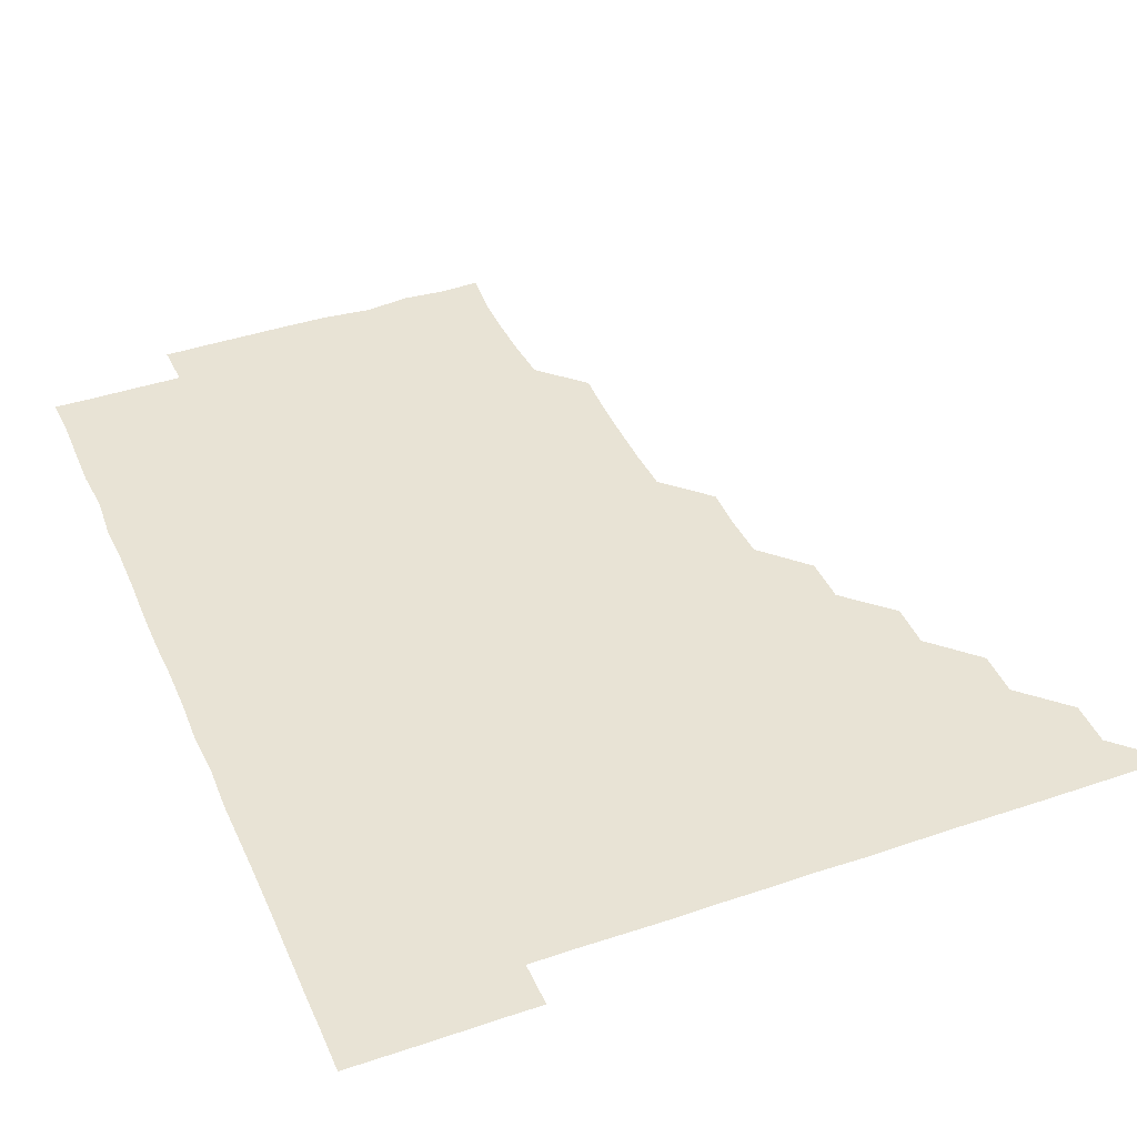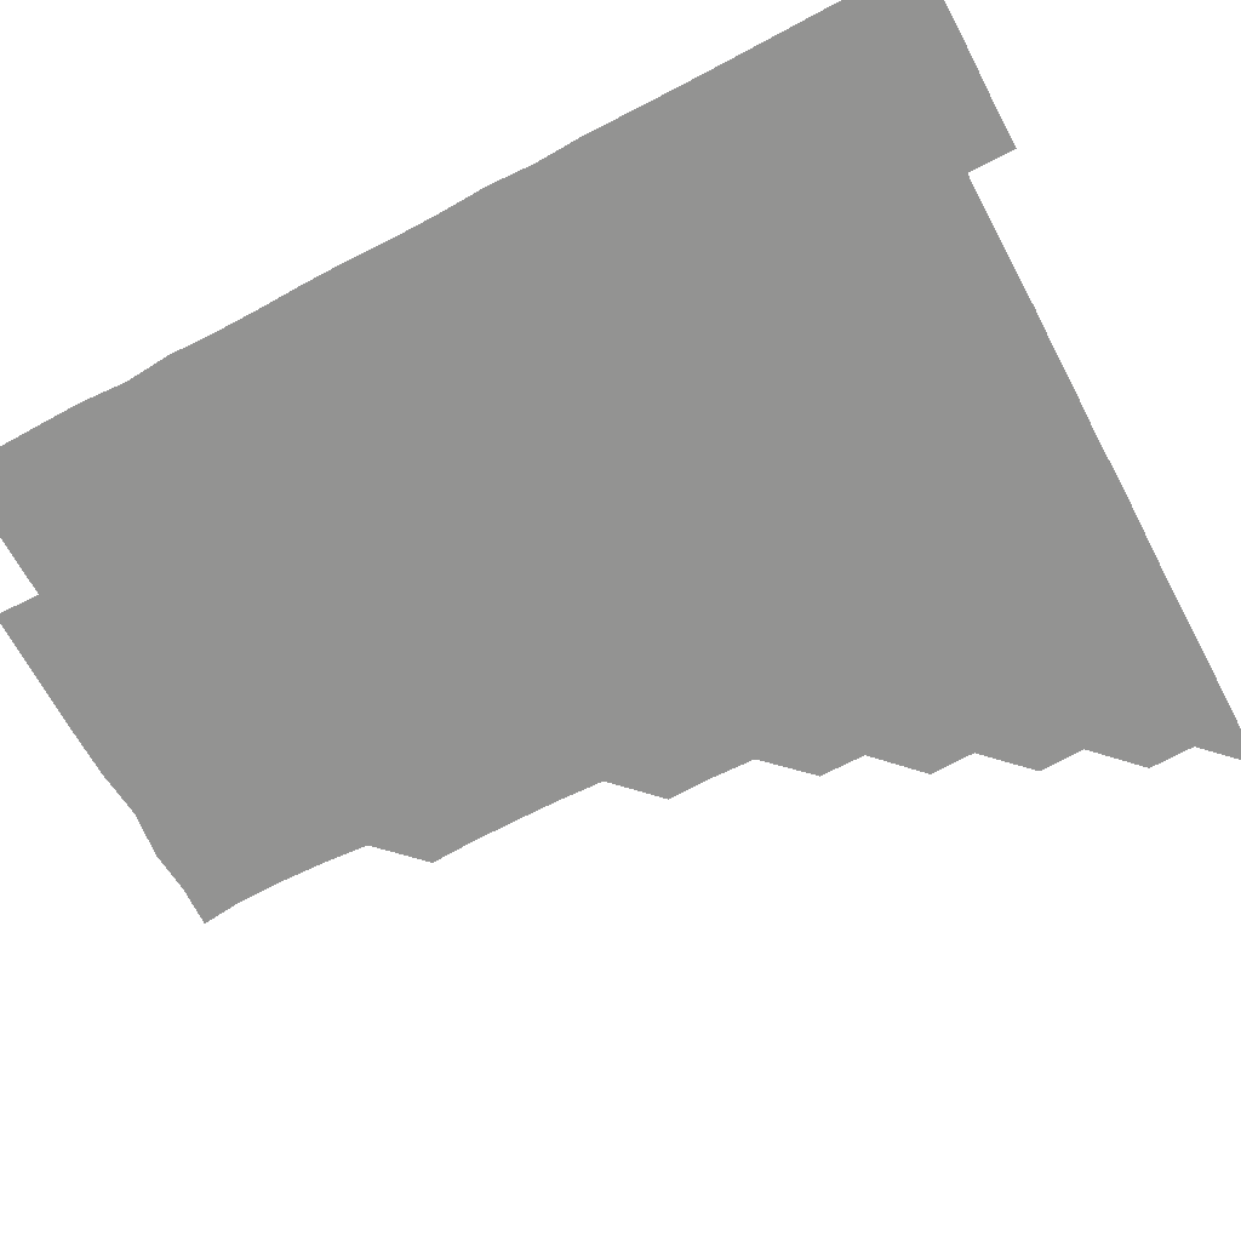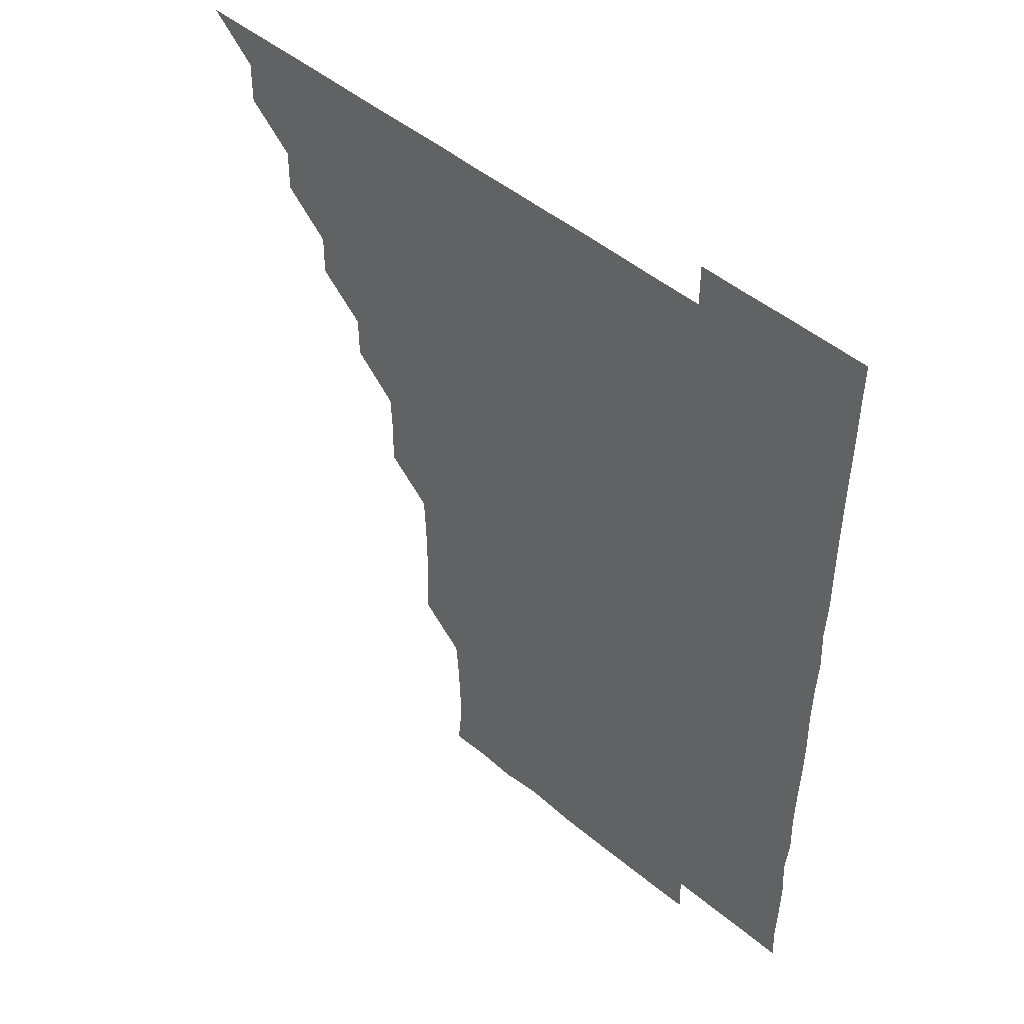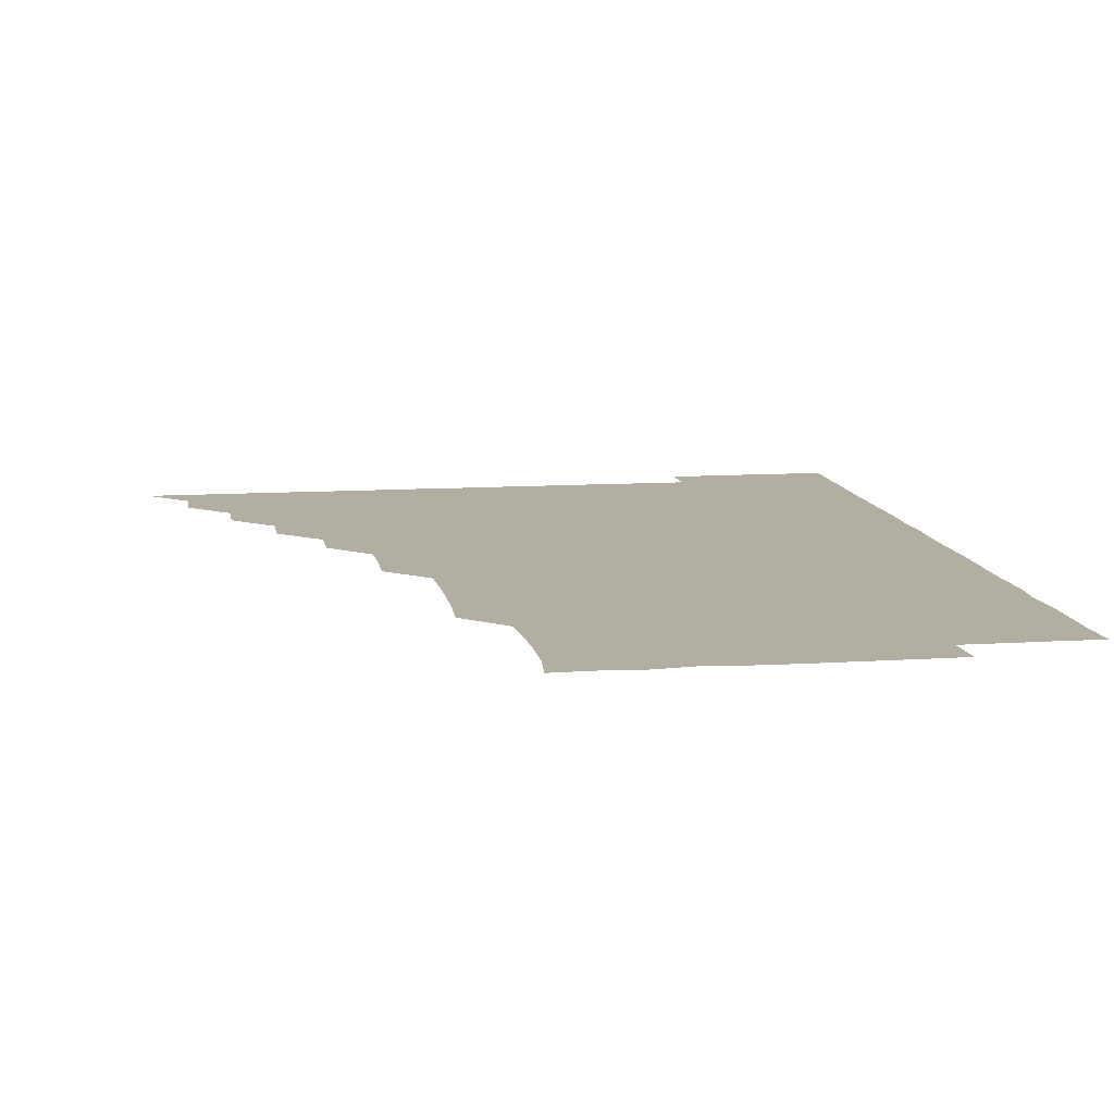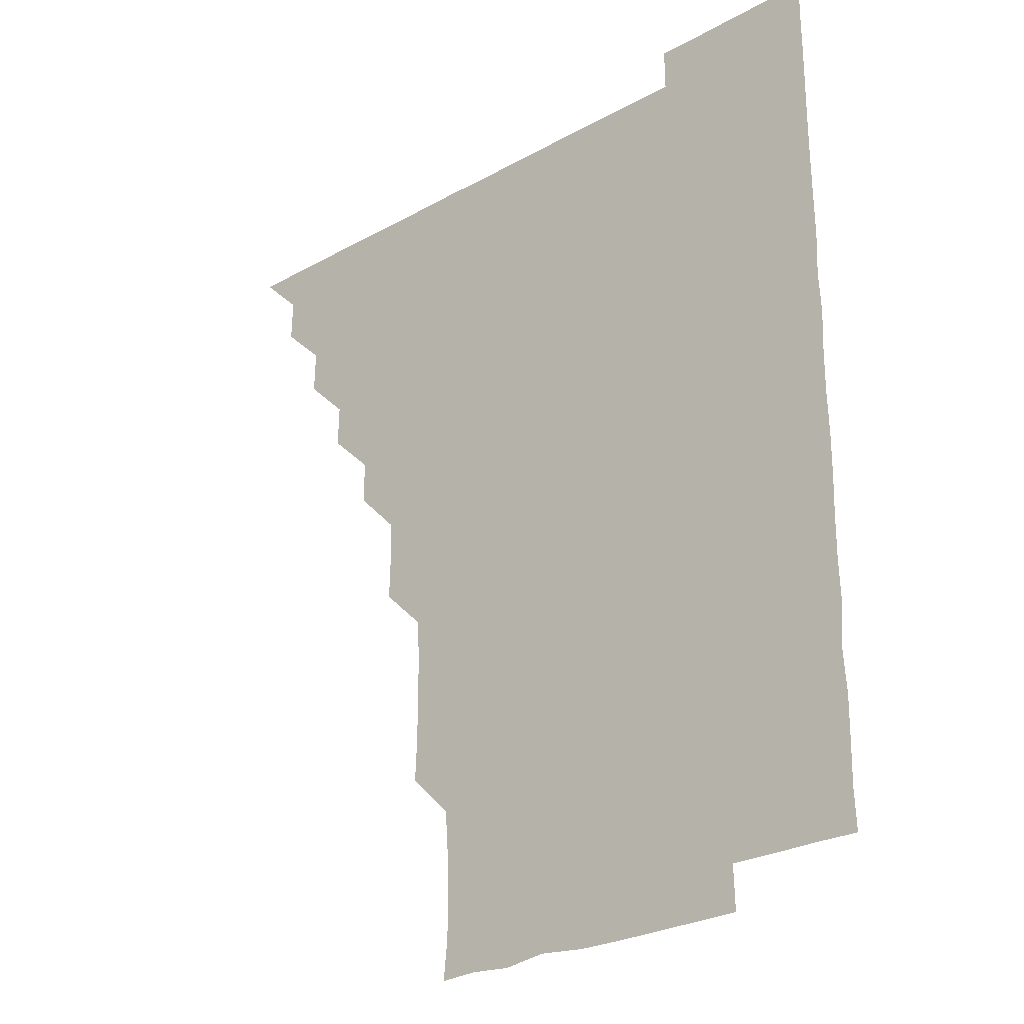
<metadata>
{"format":"obj","ext":"obj","renderer":"f3d","projection":"perspective","resolution":1024,"background":"white","views":[{"elev":41.1,"azim":157.6,"up":"+Z"},{"elev":-66.6,"azim":118.1,"up":"+Z"},{"elev":48.7,"azim":42.8,"up":"+Y"},{"elev":10.7,"azim":-9.2,"up":"+Z"},{"elev":-26.6,"azim":41.0,"up":"+Y"}]}
</metadata>
<code>
v 451 496 0
v 465.8 465.8 0
v 466.1 481 0
v 466.1 496 0
v 480.8 435.5 0
v 481.1 450.9 0
v 481.1 466.1 0
v 481.1 481 0
v 481 496 0
v 495.6 405.5 0
v 495.9 420.5 0
v 496.1 436.1 0
v 496.1 451 0
v 496.1 466 0
v 496 481 0
v 496 496.1 0
v 511.1 375.1 0
v 511.1 390.6 0
v 511.2 406.2 0
v 511.3 421.4 0
v 511.3 436.3 0
v 511.1 451 0
v 511 466 0
v 511 480.9 0
v 511 496 0
v 526 330.3 0
v 526.3 345.3 0
v 525.8 360.2 0
v 526.3 376.5 0
v 526.2 391.1 0
v 526 406 0
v 525.9 420.9 0
v 526 436 0
v 526 451 0
v 526.1 466 0
v 526 481 0
v 526 496 0
v 541.1 254.9 0
v 541.7 269.8 0
v 541.8 284.8 0
v 541.7 300.2 0
v 541.1 315.5 0
v 541.1 331.1 0
v 541.2 346.3 0
v 541.2 361.2 0
v 540.9 375.9 0
v 541.1 391.3 0
v 541.1 406.1 0
v 541.1 421.1 0
v 541 436 0
v 541.2 451 0
v 541 466 0
v 541 480.9 0
v 541.1 496.1 0
v 556 180.7 0
v 557.4 194.4 0
v 557.6 209.1 0
v 557.1 224.6 0
v 556 240.1 0
v 556.2 256.3 0
v 556.2 271.2 0
v 556.3 286.2 0
v 556.1 301 0
v 555.9 316 0
v 556.1 331.2 0
v 556 346 0
v 556.1 361.3 0
v 556 376 0
v 555.9 390.9 0
v 556.1 406.1 0
v 556 421 0
v 556.1 436.1 0
v 556 451 0
v 556 466 0
v 556 480.9 0
v 555.9 496.3 0
v 569.7 181.2 0
v 572 195.9 0
v 571.5 211.6 0
v 571.4 226.3 0
v 571.2 241.3 0
v 571 255.9 0
v 571 271.1 0
v 571.1 286.5 0
v 571.2 301.5 0
v 571.1 315.9 0
v 570.9 331 0
v 571.1 346.3 0
v 571 361.1 0
v 571.1 376.3 0
v 571.1 391.2 0
v 571 406.1 0
v 571.1 421.2 0
v 571 436 0
v 571.1 451 0
v 571 466 0
v 571 481.1 0
v 571 495.9 0
v 584.1 180 0
v 585.8 196.4 0
v 586 211.4 0
v 586.1 226.7 0
v 586.1 241.5 0
v 586 256.7 0
v 586.6 271.2 0
v 586.1 286 0
v 585.9 301.1 0
v 586.1 316.5 0
v 586.1 331.3 0
v 586.1 346.1 0
v 586.1 361 0
v 585.9 375.8 0
v 586 391 0
v 586 406.1 0
v 586 420.9 0
v 586 436 0
v 586 451 0
v 586 466 0
v 586.1 480.8 0
v 586 496.1 0
v 599.1 182 0
v 601.3 196.8 0
v 601.4 211.5 0
v 601.1 225.8 0
v 601 241.1 0
v 600.8 255.5 0
v 601 271.6 0
v 601.1 286.4 0
v 601.2 301 0
v 601 315.9 0
v 601 331 0
v 601 346.1 0
v 601 361.1 0
v 601.1 376.3 0
v 601 391 0
v 601.1 406.2 0
v 601 421 0
v 601 436 0
v 601.1 451 0
v 601 466 0
v 601 481.1 0
v 601 496.1 0
v 615.7 180.4 0
v 616.2 196.3 0
v 616.1 211.1 0
v 616 226.5 0
v 616 240.7 0
v 616 256 0
v 615.9 271.5 0
v 615.9 285.9 0
v 616 301.4 0
v 616.1 316.3 0
v 616 331.2 0
v 616.1 346 0
v 616 361.2 0
v 616 376.2 0
v 616 391 0
v 616 406 0
v 616.1 421.1 0
v 616 436 0
v 616 451 0
v 616.1 465.9 0
v 616.1 480.7 0
v 615.9 496.3 0
v 630.8 180.2 0
v 630.7 196.3 0
v 630.8 212 0
v 631 226.2 0
v 631.1 241.6 0
v 631.5 255.7 0
v 630.8 271 0
v 631 286 0
v 630.9 301.1 0
v 631 316.3 0
v 631 330.6 0
v 630.9 346.4 0
v 631 361.2 0
v 631 376 0
v 631 391.1 0
v 631 406.1 0
v 631 421 0
v 631 436.1 0
v 631.1 451 0
v 631 465.9 0
v 631 481.1 0
v 630.8 496.1 0
v 646 180.4 0
v 646 196.6 0
v 646 210.9 0
v 646 226.4 0
v 645.8 240.9 0
v 645.9 257 0
v 646.1 271.2 0
v 646 286.2 0
v 646 301 0
v 645.8 316.4 0
v 646 331.2 0
v 646 346.2 0
v 646 361.1 0
v 646 376.1 0
v 645.9 391.3 0
v 646 406.1 0
v 646 421.2 0
v 646 436.1 0
v 646 451 0
v 646 466 0
v 646.1 480.9 0
v 645.9 496 0
v 661.3 180.4 0
v 660.7 196.1 0
v 660.8 211.4 0
v 660.9 226.4 0
v 661.1 241.3 0
v 661 255.9 0
v 660.9 271.3 0
v 661 286.1 0
v 661 301.2 0
v 660.8 316.3 0
v 661.2 330.6 0
v 660.8 346.3 0
v 660.9 361.2 0
v 660.9 376.1 0
v 661.1 390.9 0
v 660.9 406.2 0
v 661 421 0
v 661 435.9 0
v 661 451.1 0
v 661 466 0
v 661.1 480.9 0
v 661 496 0
v 660.9 511.1 0
v 676.1 180.6 0
v 675.7 195.9 0
v 676 211 0
v 675.9 226.1 0
v 675.9 241.2 0
v 675.8 256.5 0
v 675.9 271.3 0
v 675.9 286.4 0
v 675.9 301.3 0
v 675.9 316 0
v 676 331.3 0
v 675.8 346.2 0
v 676 361.1 0
v 676.1 375.9 0
v 675.9 391.2 0
v 676 406 0
v 675.9 421.2 0
v 676 436 0
v 676 451.1 0
v 676 466 0
v 676 481 0
v 676.1 495.9 0
v 675.9 511 0
v 691.8 195.9 0
v 690.9 211.3 0
v 690.7 226.5 0
v 690.8 241.4 0
v 690.9 256.1 0
v 690.8 271.3 0
v 690.7 286.3 0
v 690.9 301.2 0
v 690.9 316.2 0
v 690.9 331.2 0
v 691 346 0
v 690.9 361.1 0
v 690.8 376.3 0
v 690.7 391.4 0
v 690.9 406.1 0
v 691 421 0
v 691 436 0
v 690.8 451.2 0
v 691 466 0
v 691 481 0
v 691.1 495.9 0
v 690.9 511.1 0
v 706.9 196 0
v 705.8 211.4 0
v 705.7 226.5 0
v 705.6 241.5 0
v 705.8 256 0
v 705.5 271.8 0
v 705.8 286.1 0
v 705.4 301.5 0
v 705.8 316.3 0
v 705.8 331.3 0
v 705.3 346.5 0
v 705.8 361.1 0
v 705.7 376.4 0
v 706 390.9 0
v 705.6 406.4 0
v 705.6 421.2 0
v 705.7 436.2 0
v 705.9 451 0
v 705.8 466.2 0
v 706 481 0
v 705.9 495.9 0
v 705.9 511.1 0
v 721.2 195.8 0
v 720.6 210.1 0
v 720.9 224.8 0
v 721.1 239.6 0
v 720.1 254.7 0
v 721.2 269.8 0
v 720.8 284.7 0
v 720.8 299.9 0
v 721.2 315 0
v 721.3 329.9 0
v 720.8 344.9 0
v 720.9 360.2 0
v 721.4 375.2 0
v 720.7 390.2 0
v 721.3 405.3 0
v 721.1 420.3 0
v 720.9 435.4 0
v 720.9 450.7 0
v 720.9 465.8 0
v 721 480.9 0
v 720.9 496 0
v 721 511 0
f 3 4 1
f 6 7 2
f 2 7 3
f 7 8 3
f 3 8 4
f 8 9 4
f 11 12 5
f 5 12 6
f 12 13 6
f 6 13 7
f 13 14 7
f 7 14 8
f 14 15 8
f 8 15 9
f 15 16 9
f 18 19 10
f 10 19 11
f 19 20 11
f 11 20 12
f 20 21 12
f 12 21 13
f 21 22 13
f 13 22 14
f 22 23 14
f 14 23 15
f 23 24 15
f 15 24 16
f 24 25 16
f 28 29 17
f 17 29 18
f 29 30 18
f 18 30 19
f 30 31 19
f 19 31 20
f 31 32 20
f 20 32 21
f 32 33 21
f 21 33 22
f 33 34 22
f 22 34 23
f 34 35 23
f 23 35 24
f 35 36 24
f 24 36 25
f 36 37 25
f 42 43 26
f 26 43 27
f 43 44 27
f 27 44 28
f 44 45 28
f 28 45 29
f 45 46 29
f 29 46 30
f 46 47 30
f 30 47 31
f 47 48 31
f 31 48 32
f 48 49 32
f 32 49 33
f 49 50 33
f 33 50 34
f 50 51 34
f 34 51 35
f 51 52 35
f 35 52 36
f 52 53 36
f 36 53 37
f 53 54 37
f 59 60 38
f 38 60 39
f 60 61 39
f 39 61 40
f 61 62 40
f 40 62 41
f 62 63 41
f 41 63 42
f 63 64 42
f 42 64 43
f 64 65 43
f 43 65 44
f 65 66 44
f 44 66 45
f 66 67 45
f 45 67 46
f 67 68 46
f 46 68 47
f 68 69 47
f 47 69 48
f 69 70 48
f 48 70 49
f 70 71 49
f 49 71 50
f 71 72 50
f 50 72 51
f 72 73 51
f 51 73 52
f 73 74 52
f 52 74 53
f 74 75 53
f 53 75 54
f 75 76 54
f 55 77 56
f 77 78 56
f 56 78 57
f 78 79 57
f 57 79 58
f 79 80 58
f 58 80 59
f 80 81 59
f 59 81 60
f 81 82 60
f 60 82 61
f 82 83 61
f 61 83 62
f 83 84 62
f 62 84 63
f 84 85 63
f 63 85 64
f 85 86 64
f 64 86 65
f 86 87 65
f 65 87 66
f 87 88 66
f 66 88 67
f 88 89 67
f 67 89 68
f 89 90 68
f 68 90 69
f 90 91 69
f 69 91 70
f 91 92 70
f 70 92 71
f 92 93 71
f 71 93 72
f 93 94 72
f 72 94 73
f 94 95 73
f 73 95 74
f 95 96 74
f 74 96 75
f 96 97 75
f 75 97 76
f 97 98 76
f 77 99 78
f 99 100 78
f 78 100 79
f 100 101 79
f 79 101 80
f 101 102 80
f 80 102 81
f 102 103 81
f 81 103 82
f 103 104 82
f 82 104 83
f 104 105 83
f 83 105 84
f 105 106 84
f 84 106 85
f 106 107 85
f 85 107 86
f 107 108 86
f 86 108 87
f 108 109 87
f 87 109 88
f 109 110 88
f 88 110 89
f 110 111 89
f 89 111 90
f 111 112 90
f 90 112 91
f 112 113 91
f 91 113 92
f 113 114 92
f 92 114 93
f 114 115 93
f 93 115 94
f 115 116 94
f 94 116 95
f 116 117 95
f 95 117 96
f 117 118 96
f 96 118 97
f 118 119 97
f 97 119 98
f 119 120 98
f 99 121 100
f 121 122 100
f 100 122 101
f 122 123 101
f 101 123 102
f 123 124 102
f 102 124 103
f 124 125 103
f 103 125 104
f 125 126 104
f 104 126 105
f 126 127 105
f 105 127 106
f 127 128 106
f 106 128 107
f 128 129 107
f 107 129 108
f 129 130 108
f 108 130 109
f 130 131 109
f 109 131 110
f 131 132 110
f 110 132 111
f 132 133 111
f 111 133 112
f 133 134 112
f 112 134 113
f 134 135 113
f 113 135 114
f 135 136 114
f 114 136 115
f 136 137 115
f 115 137 116
f 137 138 116
f 116 138 117
f 138 139 117
f 117 139 118
f 139 140 118
f 118 140 119
f 140 141 119
f 119 141 120
f 141 142 120
f 121 143 122
f 143 144 122
f 122 144 123
f 144 145 123
f 123 145 124
f 145 146 124
f 124 146 125
f 146 147 125
f 125 147 126
f 147 148 126
f 126 148 127
f 148 149 127
f 127 149 128
f 149 150 128
f 128 150 129
f 150 151 129
f 129 151 130
f 151 152 130
f 130 152 131
f 152 153 131
f 131 153 132
f 153 154 132
f 132 154 133
f 154 155 133
f 133 155 134
f 155 156 134
f 134 156 135
f 156 157 135
f 135 157 136
f 157 158 136
f 136 158 137
f 158 159 137
f 137 159 138
f 159 160 138
f 138 160 139
f 160 161 139
f 139 161 140
f 161 162 140
f 140 162 141
f 162 163 141
f 141 163 142
f 163 164 142
f 143 165 144
f 165 166 144
f 144 166 145
f 166 167 145
f 145 167 146
f 167 168 146
f 146 168 147
f 168 169 147
f 147 169 148
f 169 170 148
f 148 170 149
f 170 171 149
f 149 171 150
f 171 172 150
f 150 172 151
f 172 173 151
f 151 173 152
f 173 174 152
f 152 174 153
f 174 175 153
f 153 175 154
f 175 176 154
f 154 176 155
f 176 177 155
f 155 177 156
f 177 178 156
f 156 178 157
f 178 179 157
f 157 179 158
f 179 180 158
f 158 180 159
f 180 181 159
f 159 181 160
f 181 182 160
f 160 182 161
f 182 183 161
f 161 183 162
f 183 184 162
f 162 184 163
f 184 185 163
f 163 185 164
f 185 186 164
f 165 187 166
f 187 188 166
f 166 188 167
f 188 189 167
f 167 189 168
f 189 190 168
f 168 190 169
f 190 191 169
f 169 191 170
f 191 192 170
f 170 192 171
f 192 193 171
f 171 193 172
f 193 194 172
f 172 194 173
f 194 195 173
f 173 195 174
f 195 196 174
f 174 196 175
f 196 197 175
f 175 197 176
f 197 198 176
f 176 198 177
f 198 199 177
f 177 199 178
f 199 200 178
f 178 200 179
f 200 201 179
f 179 201 180
f 201 202 180
f 180 202 181
f 202 203 181
f 181 203 182
f 203 204 182
f 182 204 183
f 204 205 183
f 183 205 184
f 205 206 184
f 184 206 185
f 206 207 185
f 185 207 186
f 207 208 186
f 187 209 188
f 209 210 188
f 188 210 189
f 210 211 189
f 189 211 190
f 211 212 190
f 190 212 191
f 212 213 191
f 191 213 192
f 213 214 192
f 192 214 193
f 214 215 193
f 193 215 194
f 215 216 194
f 194 216 195
f 216 217 195
f 195 217 196
f 217 218 196
f 196 218 197
f 218 219 197
f 197 219 198
f 219 220 198
f 198 220 199
f 220 221 199
f 199 221 200
f 221 222 200
f 200 222 201
f 222 223 201
f 201 223 202
f 223 224 202
f 202 224 203
f 224 225 203
f 203 225 204
f 225 226 204
f 204 226 205
f 226 227 205
f 205 227 206
f 227 228 206
f 206 228 207
f 228 229 207
f 207 229 208
f 229 230 208
f 209 232 210
f 232 233 210
f 210 233 211
f 233 234 211
f 211 234 212
f 234 235 212
f 212 235 213
f 235 236 213
f 213 236 214
f 236 237 214
f 214 237 215
f 237 238 215
f 215 238 216
f 238 239 216
f 216 239 217
f 239 240 217
f 217 240 218
f 240 241 218
f 218 241 219
f 241 242 219
f 219 242 220
f 242 243 220
f 220 243 221
f 243 244 221
f 221 244 222
f 244 245 222
f 222 245 223
f 245 246 223
f 223 246 224
f 246 247 224
f 224 247 225
f 247 248 225
f 225 248 226
f 248 249 226
f 226 249 227
f 249 250 227
f 227 250 228
f 250 251 228
f 228 251 229
f 251 252 229
f 229 252 230
f 252 253 230
f 230 253 231
f 253 254 231
f 233 255 234
f 255 256 234
f 234 256 235
f 256 257 235
f 235 257 236
f 257 258 236
f 236 258 237
f 258 259 237
f 237 259 238
f 259 260 238
f 238 260 239
f 260 261 239
f 239 261 240
f 261 262 240
f 240 262 241
f 262 263 241
f 241 263 242
f 263 264 242
f 242 264 243
f 264 265 243
f 243 265 244
f 265 266 244
f 244 266 245
f 266 267 245
f 245 267 246
f 267 268 246
f 246 268 247
f 268 269 247
f 247 269 248
f 269 270 248
f 248 270 249
f 270 271 249
f 249 271 250
f 271 272 250
f 250 272 251
f 272 273 251
f 251 273 252
f 273 274 252
f 252 274 253
f 274 275 253
f 253 275 254
f 275 276 254
f 255 277 256
f 277 278 256
f 256 278 257
f 278 279 257
f 257 279 258
f 279 280 258
f 258 280 259
f 280 281 259
f 259 281 260
f 281 282 260
f 260 282 261
f 282 283 261
f 261 283 262
f 283 284 262
f 262 284 263
f 284 285 263
f 263 285 264
f 285 286 264
f 264 286 265
f 286 287 265
f 265 287 266
f 287 288 266
f 266 288 267
f 288 289 267
f 267 289 268
f 289 290 268
f 268 290 269
f 290 291 269
f 269 291 270
f 291 292 270
f 270 292 271
f 292 293 271
f 271 293 272
f 293 294 272
f 272 294 273
f 294 295 273
f 273 295 274
f 295 296 274
f 274 296 275
f 296 297 275
f 275 297 276
f 297 298 276
f 277 299 278
f 299 300 278
f 278 300 279
f 300 301 279
f 279 301 280
f 301 302 280
f 280 302 281
f 302 303 281
f 281 303 282
f 303 304 282
f 282 304 283
f 304 305 283
f 283 305 284
f 305 306 284
f 284 306 285
f 306 307 285
f 285 307 286
f 307 308 286
f 286 308 287
f 308 309 287
f 287 309 288
f 309 310 288
f 288 310 289
f 310 311 289
f 289 311 290
f 311 312 290
f 290 312 291
f 312 313 291
f 291 313 292
f 313 314 292
f 292 314 293
f 314 315 293
f 293 315 294
f 315 316 294
f 294 316 295
f 316 317 295
f 295 317 296
f 317 318 296
f 296 318 297
f 318 319 297
f 297 319 298
f 319 320 298

</code>
